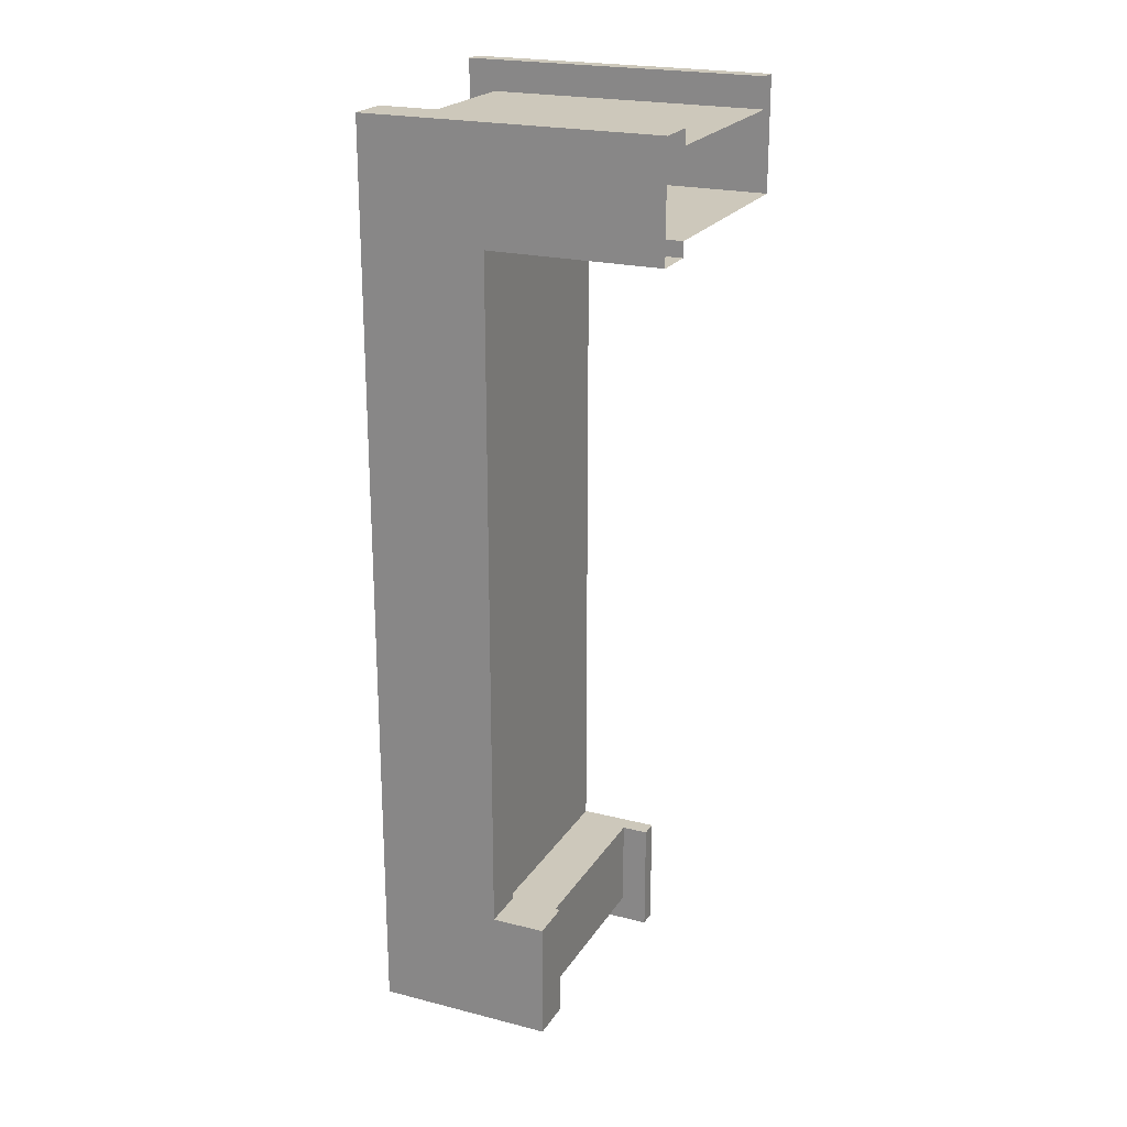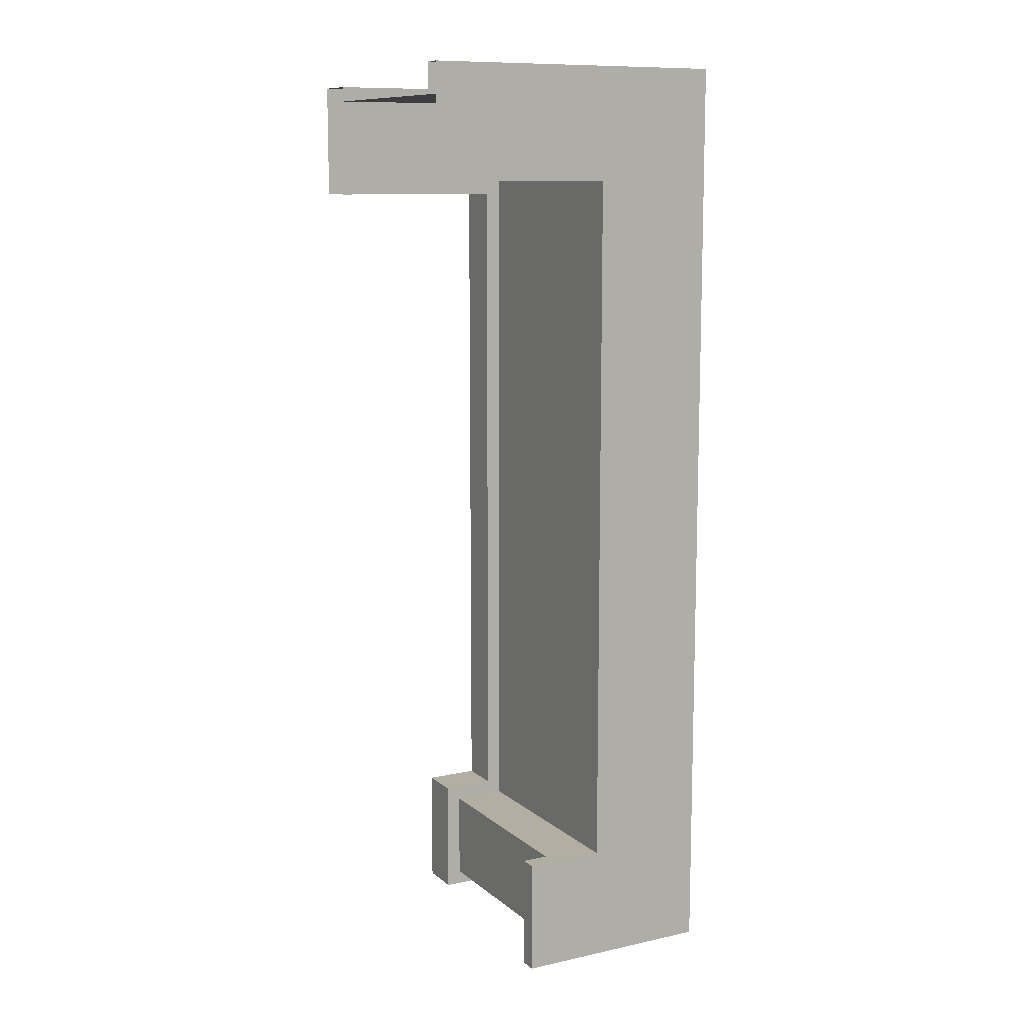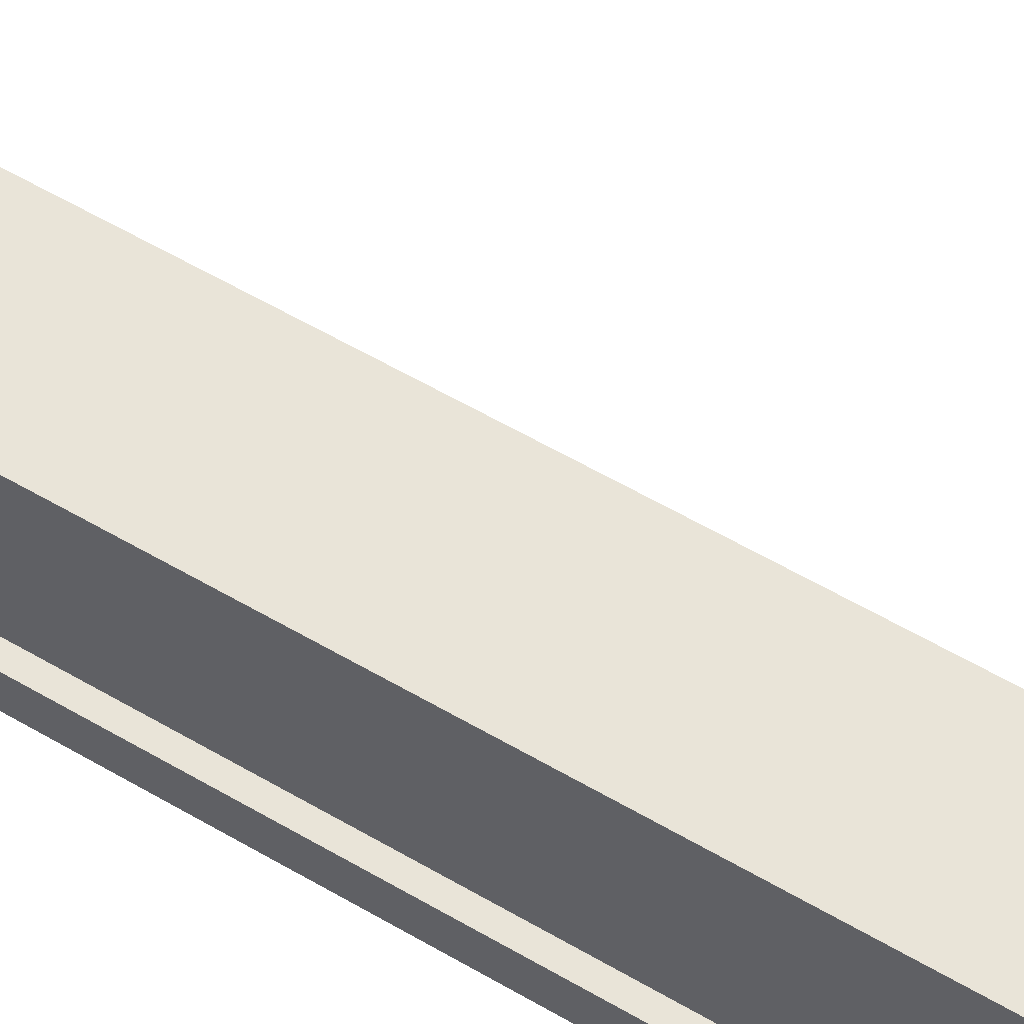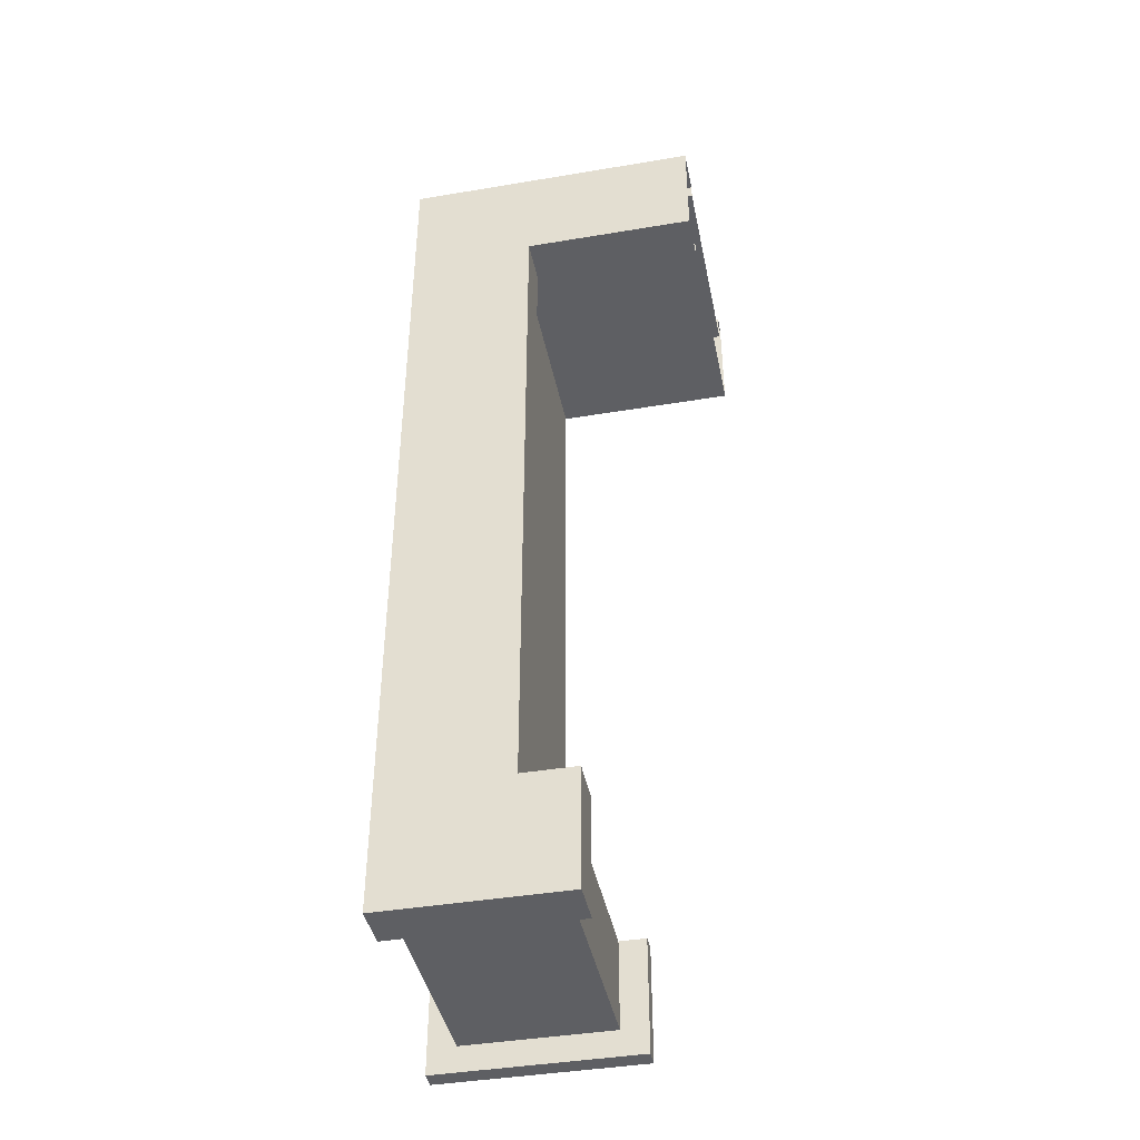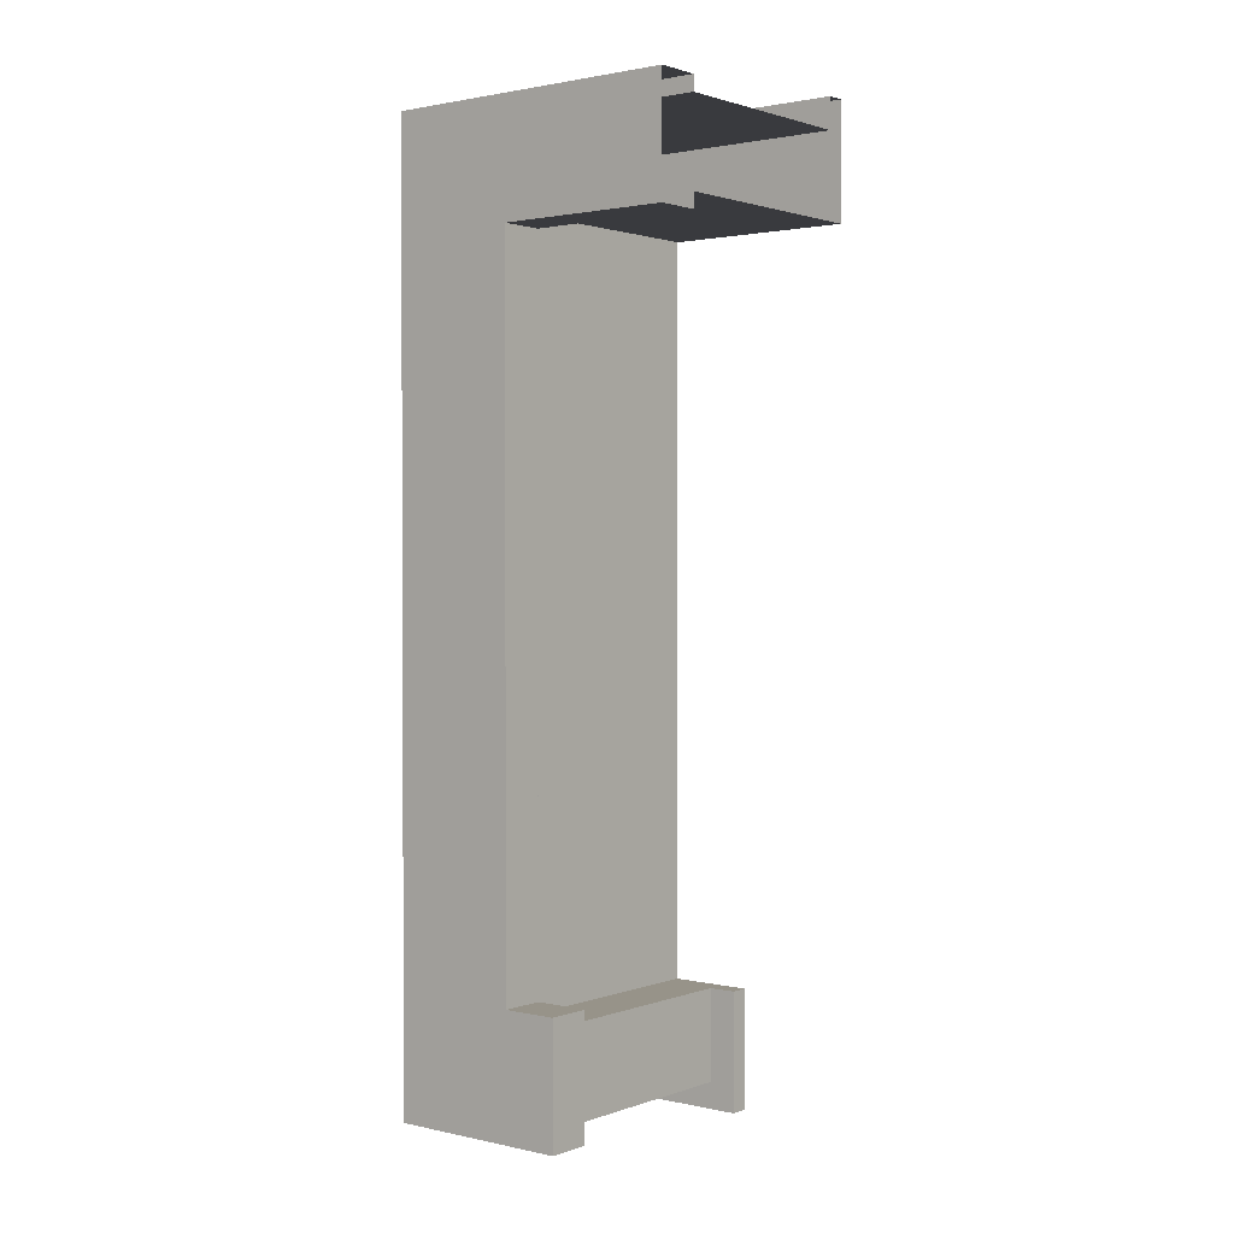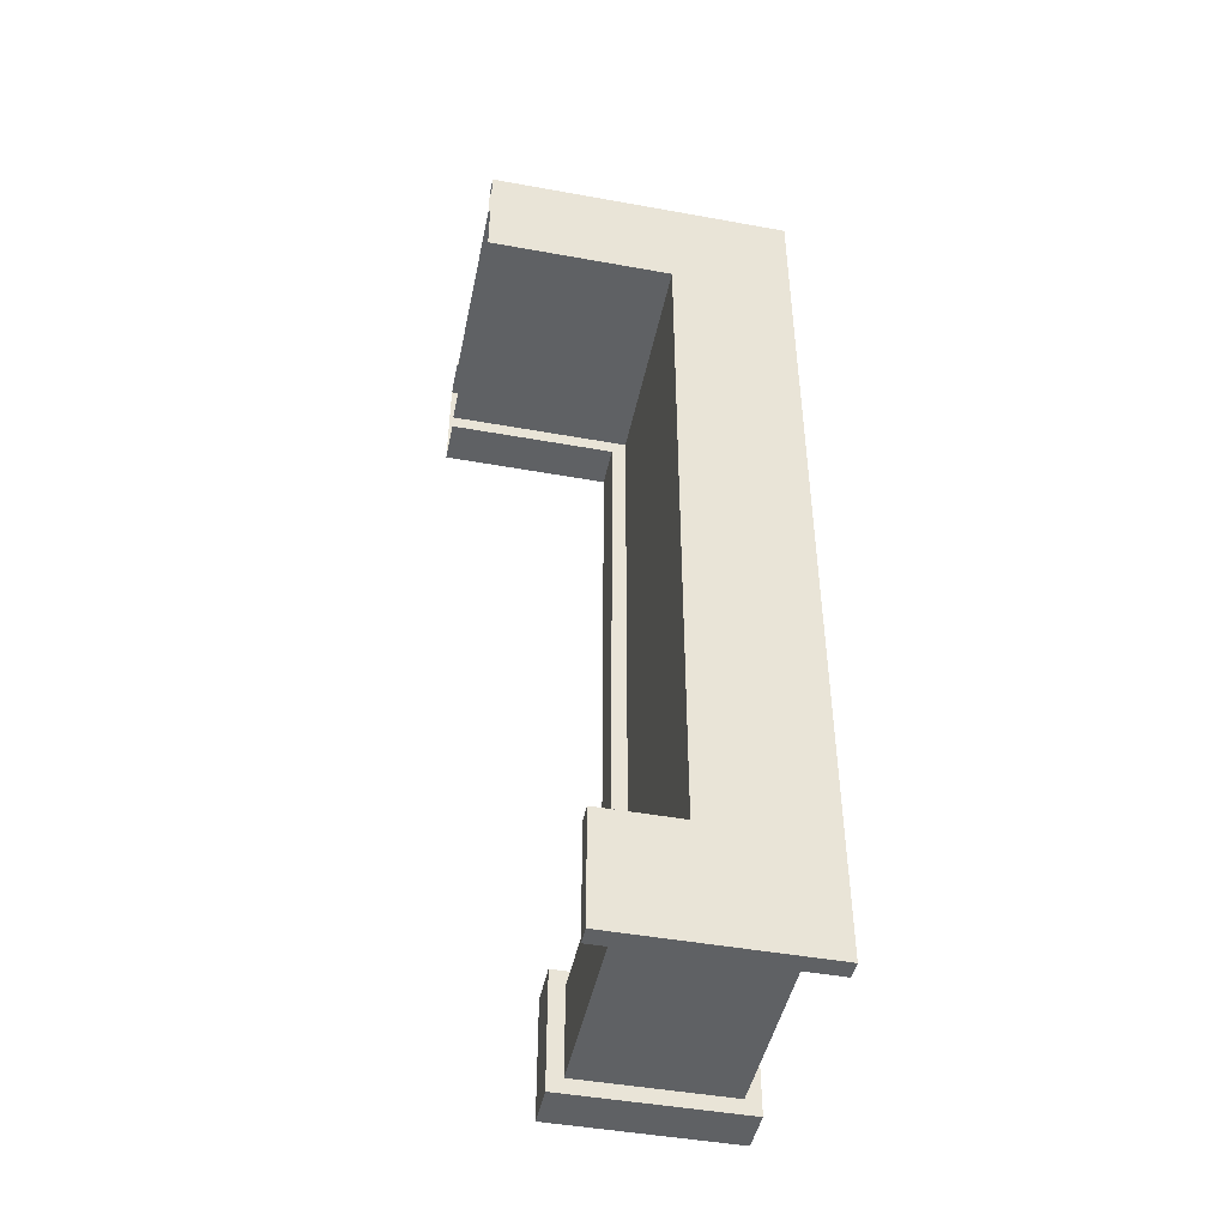
<metadata>
{"format":"obj","ext":"obj","renderer":"f3d","projection":"perspective","resolution":1024,"background":"white","views":[{"elev":21.9,"azim":24.0,"up":"+Z"},{"elev":10.7,"azim":151.7,"up":"+Z"},{"elev":60.6,"azim":-59.4,"up":"+Y"},{"elev":-41.9,"azim":11.4,"up":"+Z"},{"elev":1.5,"azim":38.6,"up":"+Z"},{"elev":-46.1,"azim":168.3,"up":"+Z"}]}
</metadata>
<code>
o Cube.146
v -0.4225 0.001644 1.734
v -0.367 0.9379 1.679
v 0.2419 0.001644 -1.244
v 0.2419 0.001644 -1.691
v -0.4225 0.001644 1.372
v -0.367 0.9379 1.372
v 0.1865 0.9379 -1.299
v -0.01295 0.9379 1.679
v 0.1865 0.9379 -1.635
v -0.01295 0.001644 1.734
v 0.04247 0.001644 1.316
v -0.01295 0.9379 1.372
v -0.367 0.9379 -1.299
v -0.4225 0.001644 -1.299
v -0.01295 0.9379 -1.299
v 0.04247 0.001644 -1.244
v -0.367 0.9379 -1.635
v -0.4225 0.001644 -1.691
v -0.01295 0.9379 -1.635
v -0.01295 0.001644 -1.691
v 0.682 0.001644 1.734
v 0.682 0.9379 1.372
v 0.682 0.9379 1.679
v 0.682 0.001644 1.316
v 0.1865 1.004 -1.299
v -0.01295 1.004 -1.299
v -0.01295 1.004 1.679
v -0.367 1.004 1.679
v -0.367 1.004 1.372
v 0.1865 1.004 -1.635
v -0.01295 1.004 -1.635
v 0.682 1.004 1.679
v -0.01295 1.004 1.372
v -0.367 1.004 -1.299
v -0.367 1.004 -1.635
v 0.682 1.004 1.372
v -0.01295 0.9379 1.793
v -0.4698 0.9379 1.793
v -0.4698 0.9379 1.372
v 0.2858 0.9379 -1.732
v -0.01295 0.9379 -1.732
v 0.682 0.9379 1.793
v -0.4698 1.004 1.793
v -0.01295 1.004 1.793
v -0.4698 0.9379 -1.299
v 0.682 1.004 1.793
v -0.4698 0.9379 -1.732
v 0.2858 0.9379 -1.299
v 0.2858 1.004 -1.299
v -0.4698 1.004 1.372
v 0.2858 1.004 -1.732
v -0.01295 1.004 -1.732
v -0.4698 1.004 -1.299
v -0.4698 1.004 -1.732
v -0.4225 0.1633 1.734
v 0.2419 0.1633 -1.244
v -0.367 0.1633 1.372
v 0.2419 0.1633 -1.691
v -0.01295 0.1633 1.679
v 0.04247 0.1633 1.316
v -0.367 0.1633 -1.299
v -0.01295 0.1633 -1.691
v 0.04247 0.1633 -1.244
v -0.367 0.1633 -1.635
v 0.682 0.1633 1.316
v 0.682 0.1633 1.679
v -0.367 0.001644 1.372
v -0.367 0.001644 1.679
v -0.01295 0.001644 -1.299
v 0.1865 0.001644 -1.299
v 0.1865 0.001644 -1.635
v -0.01295 0.001644 -1.635
v -0.367 0.001644 -1.299
v -0.01295 0.001644 1.679
v 0.682 0.001644 1.372
v -0.01295 0.001644 1.372
v -0.367 0.001644 -1.635
v 0.682 0.001644 1.679
v 0.682 0.1633 1.734
v 0.682 0.1633 1.372
v -0.4225 0.1633 -1.299
v -0.4225 0.1633 -1.691
v -0.01295 0.1633 -1.635
v -0.4225 0.1633 1.372
v -0.01295 0.1633 1.372
v -0.01295 0.1633 -1.299
v -0.01295 0.1633 1.734
v 0.1865 0.1633 -1.299
v -0.367 0.1633 1.679
v 0.1865 0.1633 -1.635
f 83 19 9 90
f 59 8 2 89
f 30 25 49 51
f 88 90 9 7
f 35 31 52 54
f 89 2 6 57
f 63 16 3 56
f 73 69 76 67
f 25 7 48 49
f 67 76 74 68
f 66 23 8 59
f 77 72 69 73
f 85 86 15 12
f 80 85 12 22
f 57 6 13 61
f 82 62 20 18
f 69 72 71 70
f 7 9 40 48
f 61 13 17 64
f 22 12 33 36
f 76 75 78 74
f 15 7 25 26
f 33 29 28 27
f 26 34 29 33
f 31 26 25 30
f 36 33 27 32
f 31 35 34 26
f 19 17 47 41
f 34 35 54 53
f 2 8 37 38
f 28 29 50 43
f 12 15 26 33
f 41 47 54 52
f 47 45 53 54
f 38 37 44 43
f 37 42 46 44
f 39 38 43 50
f 48 40 51 49
f 45 39 50 53
f 40 41 52 51
f 31 30 51 52
f 32 27 44 46
f 17 13 45 47
f 13 6 39 45
f 9 19 41 40
f 8 23 42 37
f 29 34 53 50
f 27 28 43 44
f 6 2 38 39
f 14 81 82 18
f 17 19 83 64
f 5 84 81 14
f 24 11 60 65
f 11 16 63 60
f 21 79 87 10
f 15 86 88 7
f 1 55 84 5
f 3 4 58 56
f 10 87 55 1
f 20 62 58 4
f 1 5 67 68
f 3 16 69 70
f 20 4 71 72
f 5 14 73 67
f 10 1 68 74
f 11 24 75 76
f 16 11 76 69
f 14 18 77 73
f 4 3 70 71
f 18 20 72 77
f 21 10 74 78
f 82 81 61 64
f 62 82 64 83
f 81 84 57 61
f 65 60 85 80
f 60 63 86 85
f 87 79 66 59
f 63 56 88 86
f 84 55 89 57
f 56 58 90 88
f 55 87 59 89
f 58 62 83 90

</code>
